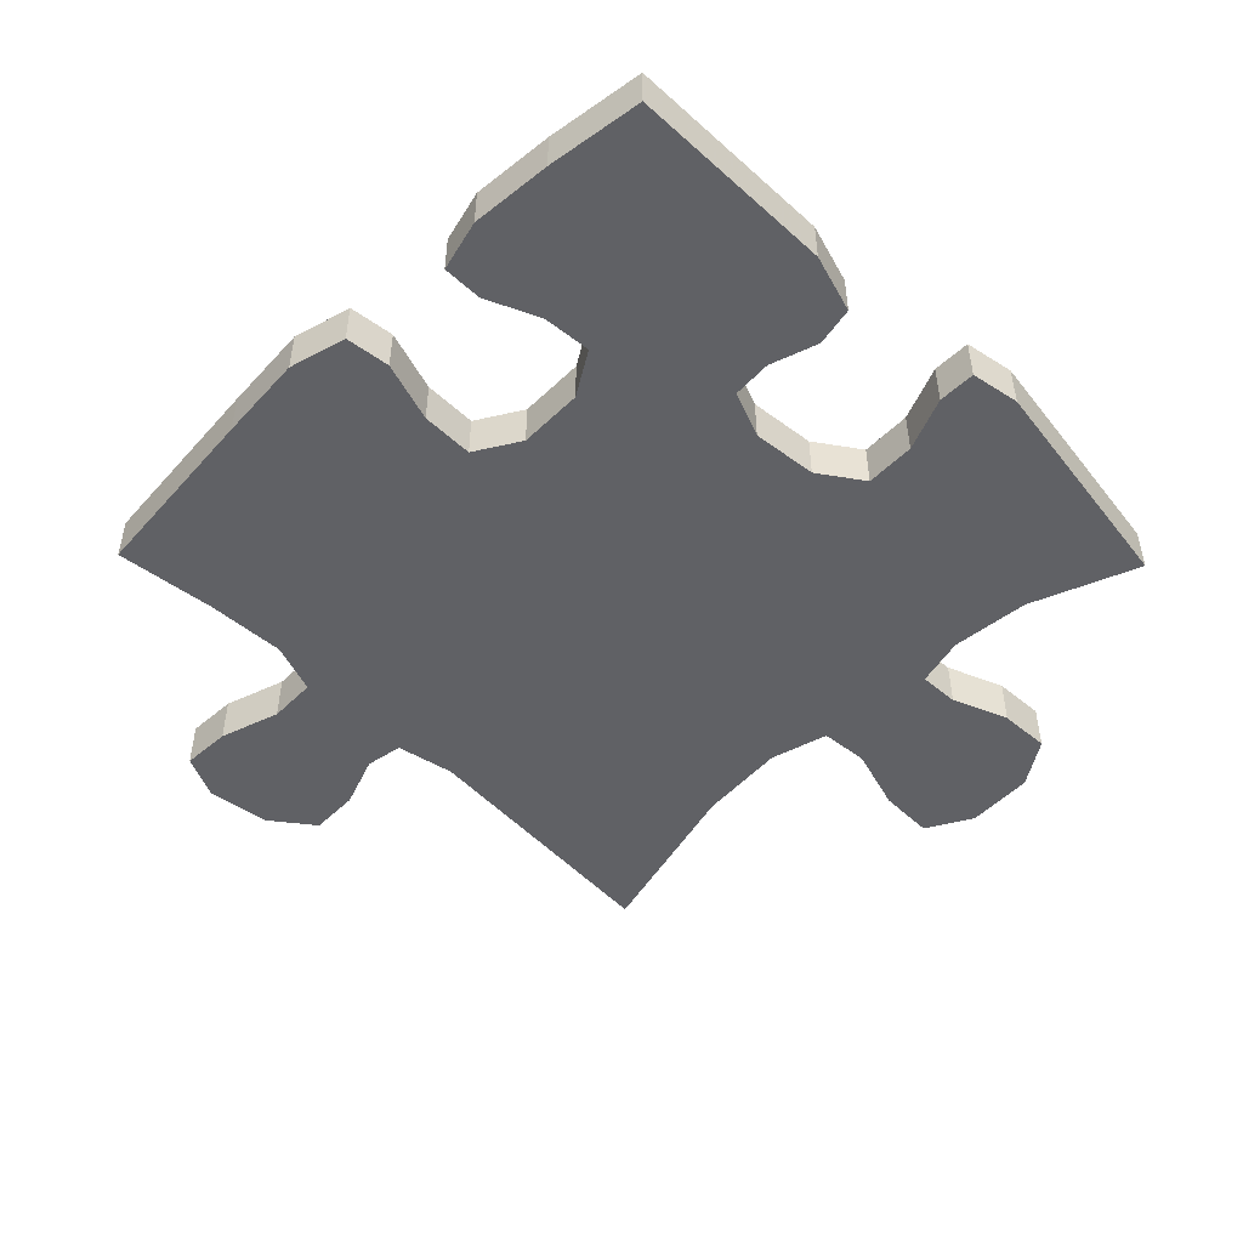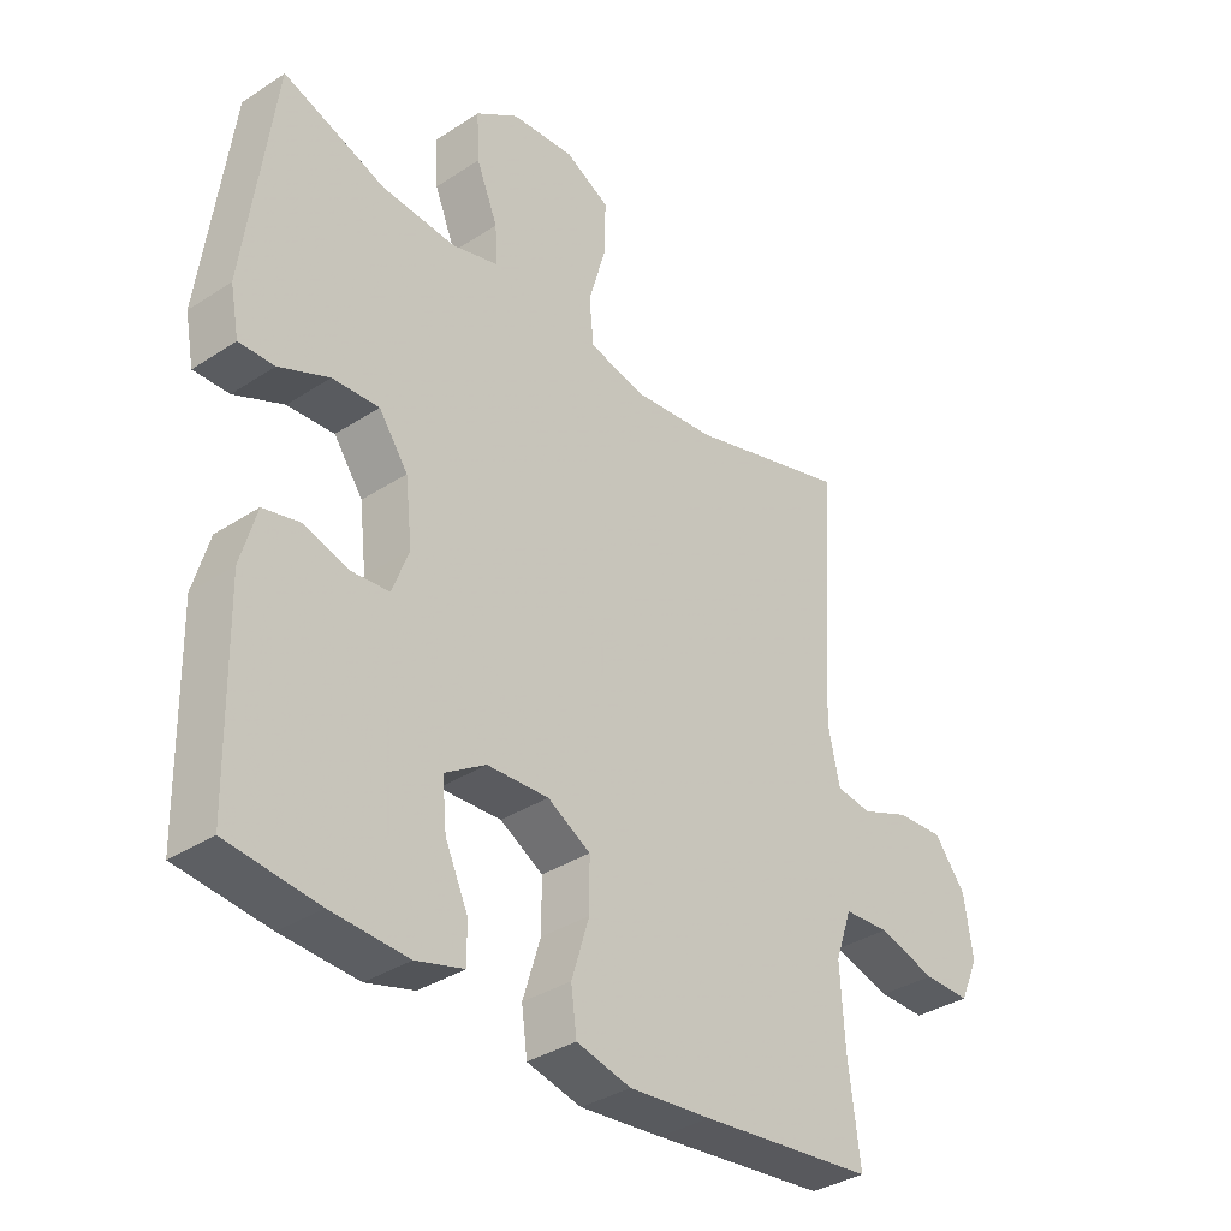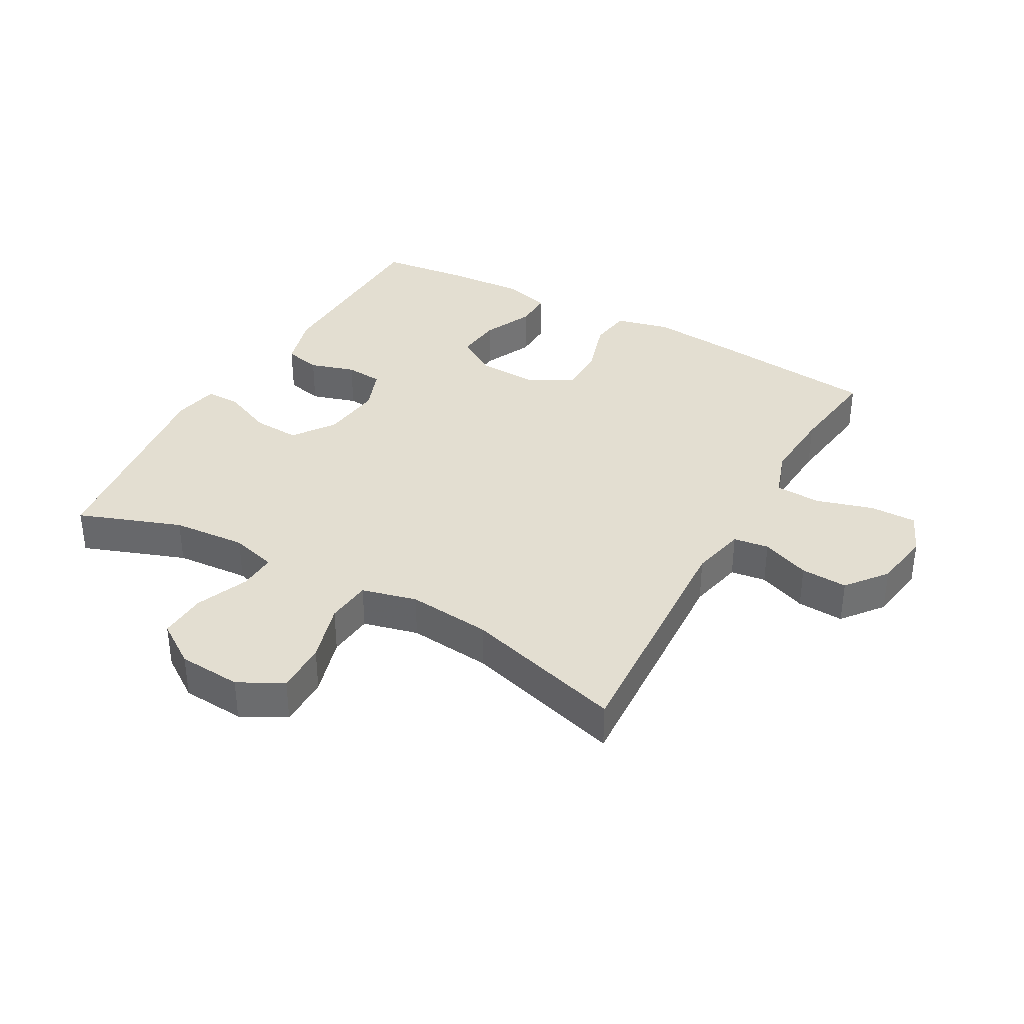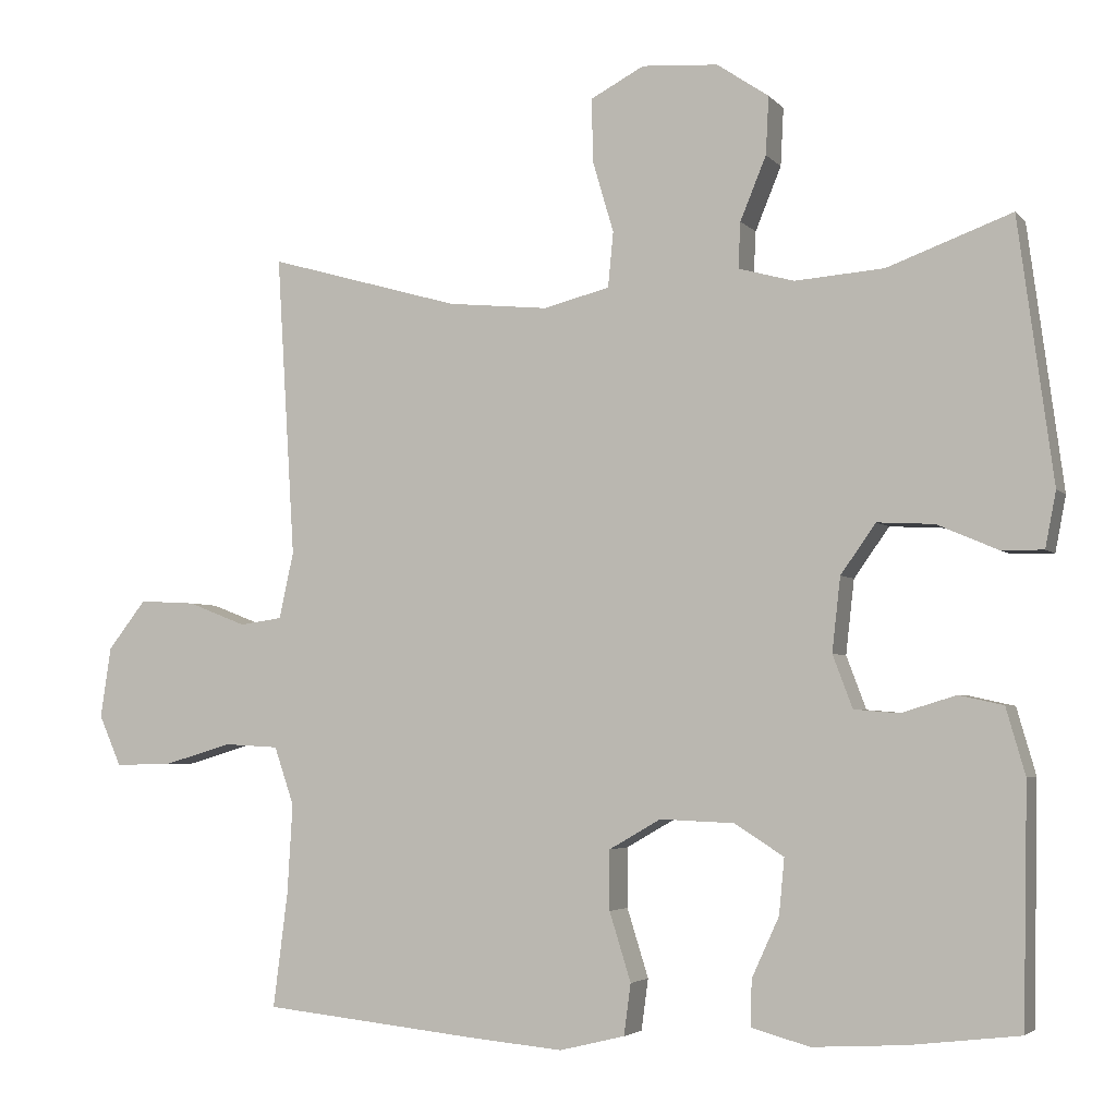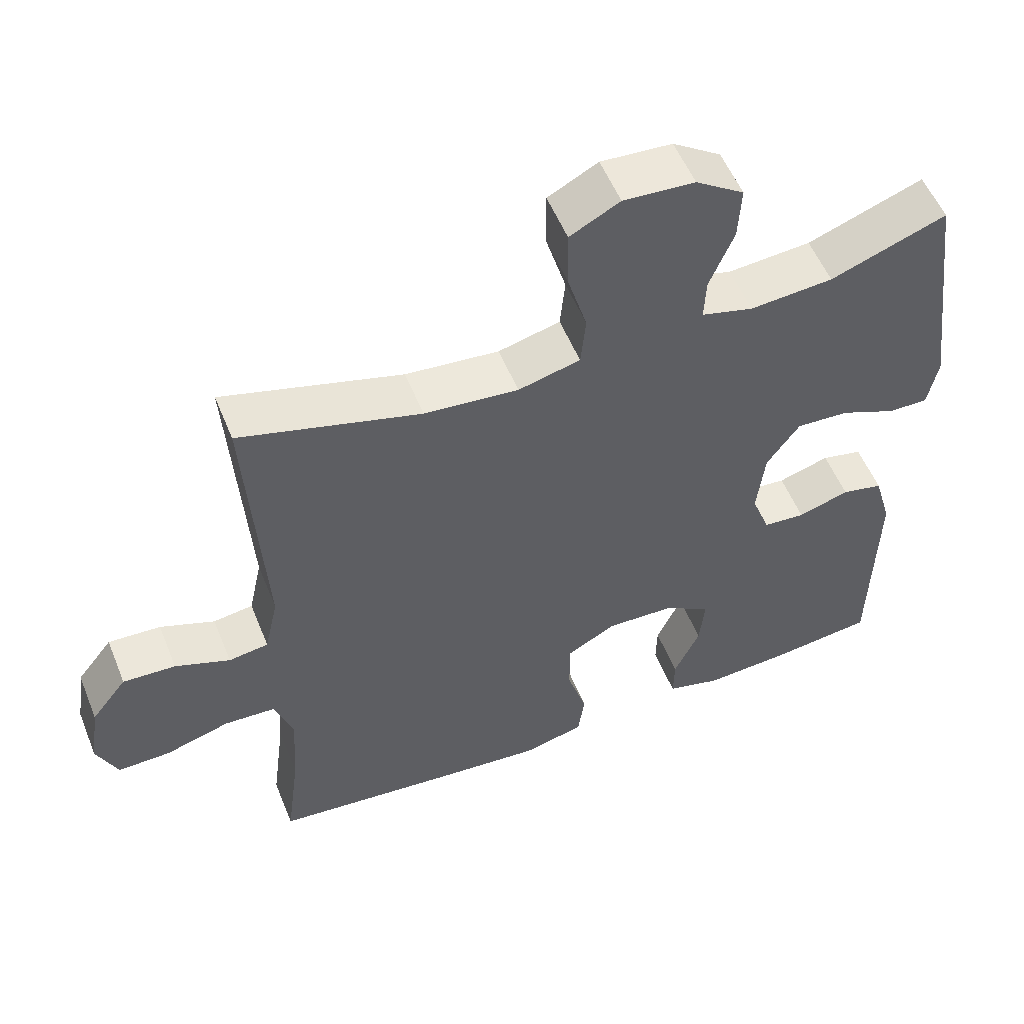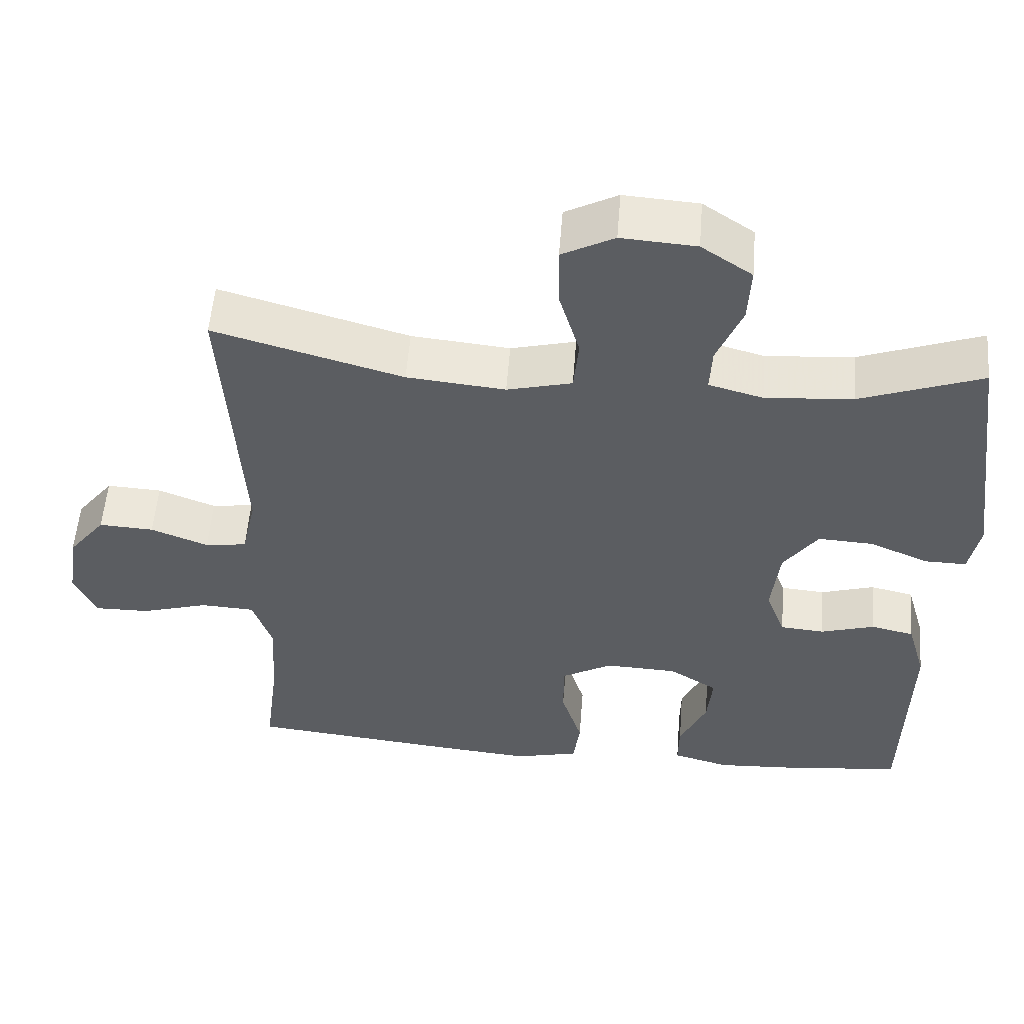
<metadata>
{"format":"obj","ext":"obj","renderer":"f3d","projection":"perspective","resolution":1024,"background":"white","views":[{"elev":-49.1,"azim":-135.8,"up":"+Y"},{"elev":-35.1,"azim":-49.0,"up":"+Z"},{"elev":36.3,"azim":29.4,"up":"+Y"},{"elev":-3.8,"azim":-159.7,"up":"+Z"},{"elev":54.6,"azim":158.1,"up":"+Z"},{"elev":54.5,"azim":-175.5,"up":"+Z"}]}
</metadata>
<code>
v -0.5 0.07 -0.5
v -0.506 0.07 -0.191
v -0.481 0.07 -0.104
v -0.423 0.07 -0.091
v -0.351 0.07 -0.113
v -0.292 0.07 -0.108
v -0.266 0.07 -0.039
v -0.277 0.07 0.058
v -0.323 0.07 0.123
v -0.397 0.07 0.119
v -0.476 0.07 0.085
v -0.532 0.07 0.084
v -0.546 0.07 0.157
v -0.5 0.07 0.5
v -0.337 0.07 0.44
v -0.22 0.07 0.431
v -0.147 0.07 0.451
v -0.15 0.07 0.511
v -0.184 0.07 0.594
v -0.188 0.07 0.67
v -0.12 0.07 0.716
v -0.02 0.07 0.723
v 0.05 0.07 0.686
v 0.049 0.07 0.604
v 0.021 0.07 0.509
v 0.028 0.07 0.437
v 0.115 0.07 0.415
v 0.247 0.07 0.428
v 0.5 0.07 0.5
v 0.476 0.07 0.104
v 0.495 0.07 0.017
v 0.551 0.07 0.009
v 0.628 0.07 0.039
v 0.702 0.07 0.043
v 0.752 0.07 -0.021
v 0.766 0.07 -0.114
v 0.737 0.07 -0.18
v 0.663 0.07 -0.179
v 0.572 0.07 -0.152
v 0.5 0.07 -0.156
v 0.474 0.07 -0.232
v 0.481 0.07 -0.35
v 0.5 0.07 -0.5
v 0.224 0.07 -0.529
v 0.094 0.07 -0.541
v 0.008 0.07 -0.52
v -0.001 0.07 -0.453
v 0.027 0.07 -0.363
v 0.027 0.07 -0.285
v -0.041 0.07 -0.246
v -0.138 0.07 -0.25
v -0.203 0.07 -0.291
v -0.196 0.07 -0.364
v -0.16 0.07 -0.443
v -0.159 0.07 -0.503
v -0.235 0.07 -0.524
v -0.356 0.07 -0.517
v -0.5 0 -0.5
v -0.506 0 -0.191
v -0.481 0 -0.104
v -0.423 0 -0.091
v -0.351 0 -0.113
v -0.292 0 -0.108
v -0.266 0 -0.039
v -0.277 0 0.058
v -0.323 0 0.123
v -0.397 0 0.119
v -0.476 0 0.085
v -0.532 0 0.084
v -0.546 0 0.157
v -0.5 0 0.5
v -0.337 0 0.44
v -0.22 0 0.431
v -0.147 0 0.451
v -0.15 0 0.511
v -0.184 0 0.594
v -0.188 0 0.67
v -0.12 0 0.716
v -0.02 0 0.723
v 0.05 0 0.686
v 0.049 0 0.604
v 0.021 0 0.509
v 0.028 0 0.437
v 0.115 0 0.415
v 0.247 0 0.428
v 0.5 0 0.5
v 0.476 0 0.104
v 0.495 0 0.017
v 0.551 0 0.009
v 0.628 0 0.039
v 0.702 0 0.043
v 0.752 0 -0.021
v 0.766 0 -0.114
v 0.737 0 -0.18
v 0.663 0 -0.179
v 0.572 0 -0.152
v 0.5 0 -0.156
v 0.474 0 -0.232
v 0.481 0 -0.35
v 0.5 0 -0.5
v 0.224 0 -0.529
v 0.094 0 -0.541
v 0.008 0 -0.52
v -0.001 0 -0.453
v 0.027 0 -0.363
v 0.027 0 -0.285
v -0.041 0 -0.246
v -0.138 0 -0.25
v -0.203 0 -0.291
v -0.196 0 -0.364
v -0.16 0 -0.443
v -0.159 0 -0.503
v -0.235 0 -0.524
v -0.356 0 -0.517
f 53 54 55 56
f 52 53 56 57
f 45 46 47 48
f 45 48 49
f 42 43 44 45
f 41 42 45 49
f 40 41 49 50
f 36 37 38 39
f 36 39 40
f 35 36 40
f 32 33 34 35
f 31 32 35 40
f 30 31 40 50
f 28 29 30 50
f 22 23 24 25
f 22 25 26
f 21 22 26
f 18 19 20 21
f 17 18 21 26
f 16 17 26 27
f 12 13 14 15
f 10 11 12 15
f 9 10 15 16
f 8 9 16 27
f 2 3 4 5
f 2 5 6
f 52 57 1 2
f 51 52 2 6
f 50 51 6 7
f 27 28 50
f 7 8 27 50
f 113 112 111 110
f 114 113 110 109
f 105 104 103 102
f 106 105 102
f 102 101 100 99
f 106 102 99 98
f 107 106 98 97
f 96 95 94 93
f 97 96 93
f 97 93 92
f 92 91 90 89
f 97 92 89 88
f 107 97 88 87
f 107 87 86 85
f 82 81 80 79
f 83 82 79
f 83 79 78
f 78 77 76 75
f 83 78 75 74
f 84 83 74 73
f 72 71 70 69
f 72 69 68 67
f 73 72 67 66
f 84 73 66 65
f 62 61 60 59
f 63 62 59
f 59 58 114 109
f 63 59 109 108
f 64 63 108 107
f 107 85 84
f 107 84 65 64
f 1 58 59 2
f 2 59 60 3
f 3 60 61 4
f 4 61 62 5
f 5 62 63 6
f 6 63 64 7
f 7 64 65 8
f 8 65 66 9
f 9 66 67 10
f 10 67 68 11
f 11 68 69 12
f 12 69 70 13
f 13 70 71 14
f 14 71 72 15
f 15 72 73 16
f 16 73 74 17
f 17 74 75 18
f 18 75 76 19
f 19 76 77 20
f 20 77 78 21
f 21 78 79 22
f 22 79 80 23
f 23 80 81 24
f 24 81 82 25
f 25 82 83 26
f 26 83 84 27
f 27 84 85 28
f 28 85 86 29
f 29 86 87 30
f 30 87 88 31
f 31 88 89 32
f 32 89 90 33
f 33 90 91 34
f 34 91 92 35
f 35 92 93 36
f 36 93 94 37
f 37 94 95 38
f 38 95 96 39
f 39 96 97 40
f 40 97 98 41
f 41 98 99 42
f 42 99 100 43
f 43 100 101 44
f 44 101 102 45
f 45 102 103 46
f 46 103 104 47
f 47 104 105 48
f 48 105 106 49
f 49 106 107 50
f 50 107 108 51
f 51 108 109 52
f 52 109 110 53
f 53 110 111 54
f 54 111 112 55
f 55 112 113 56
f 56 113 114 57
f 57 114 58 1

</code>
